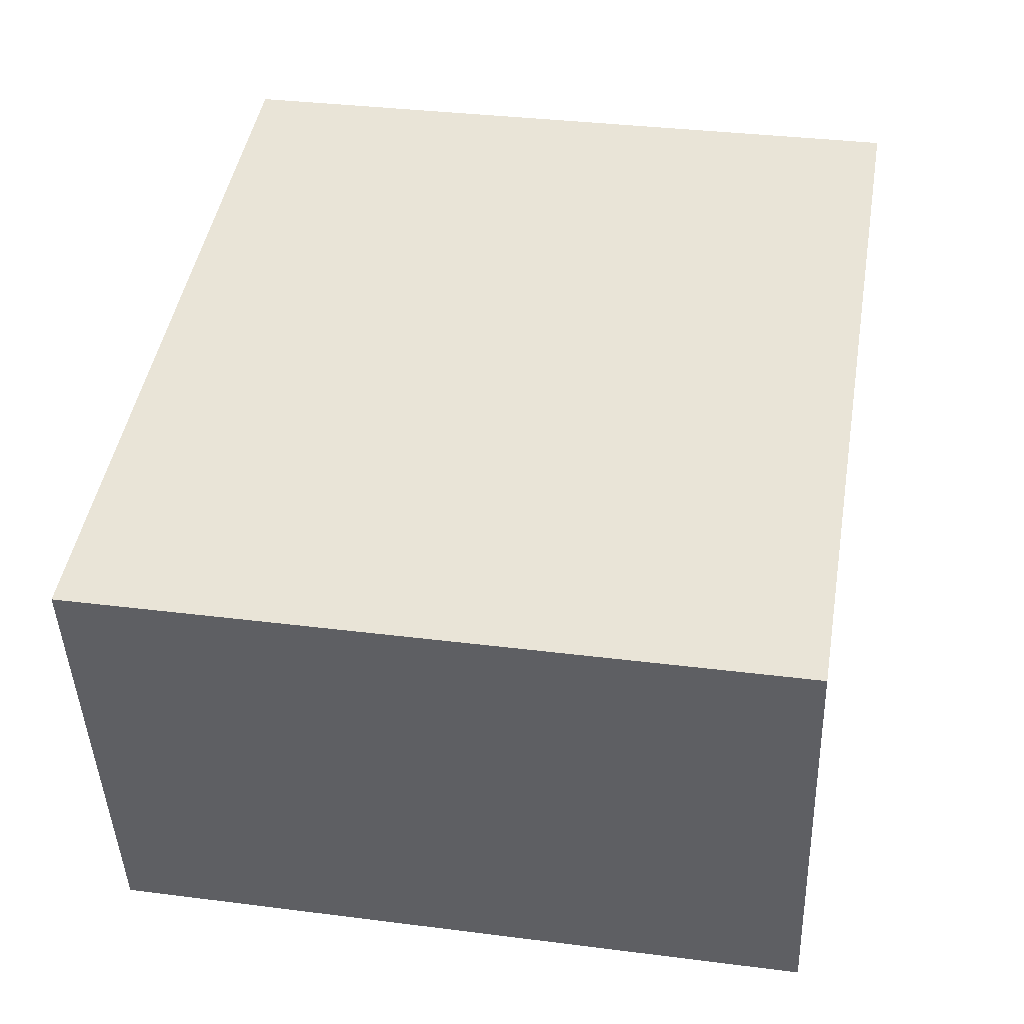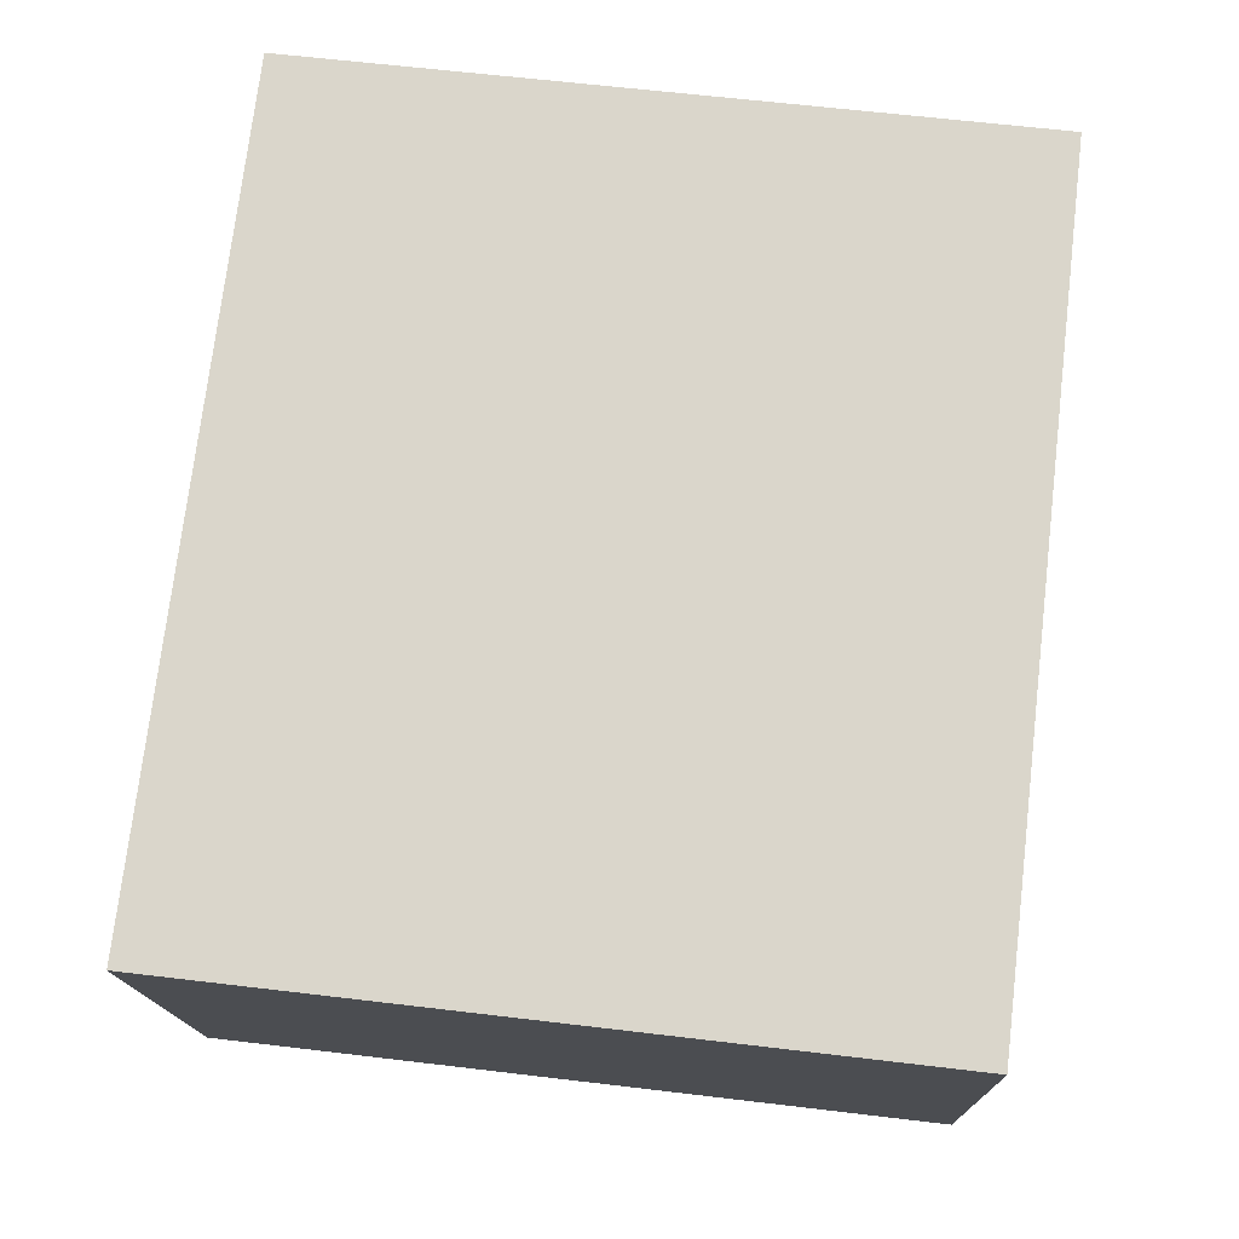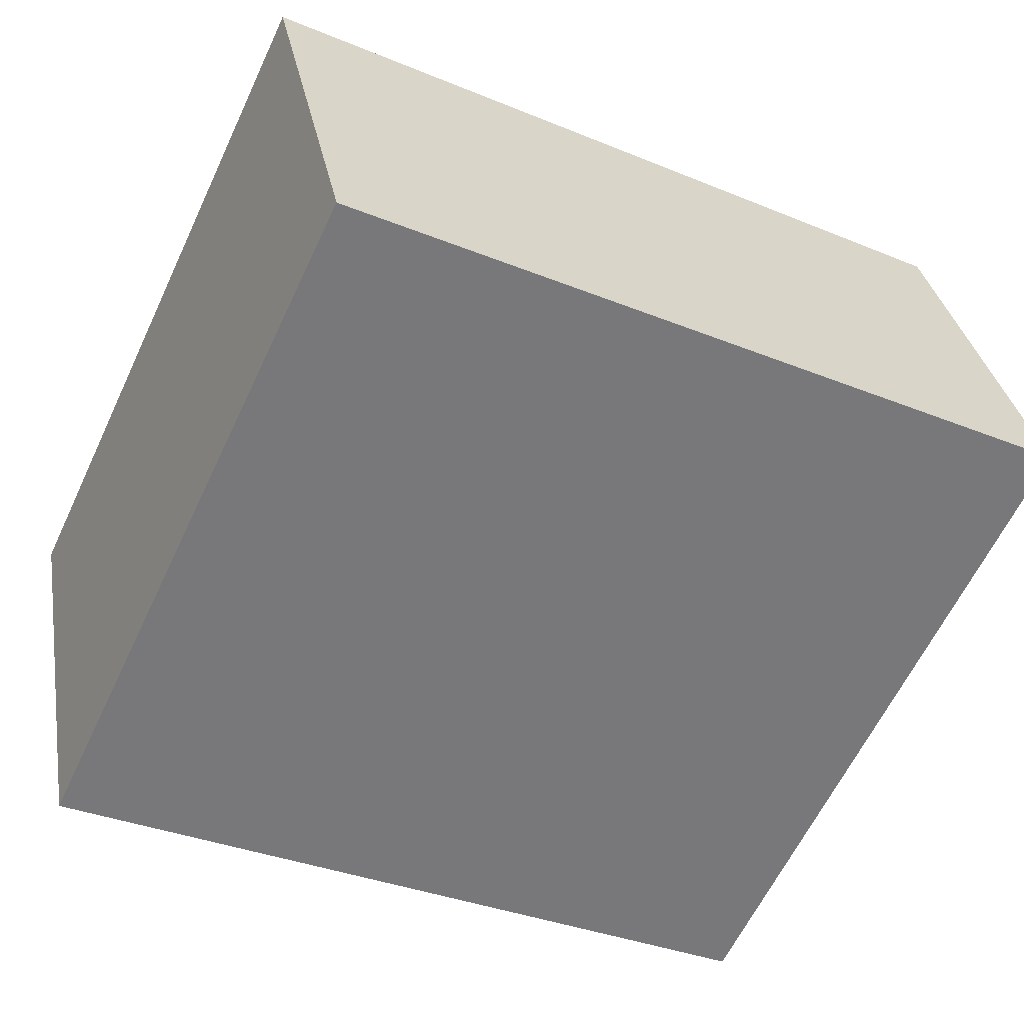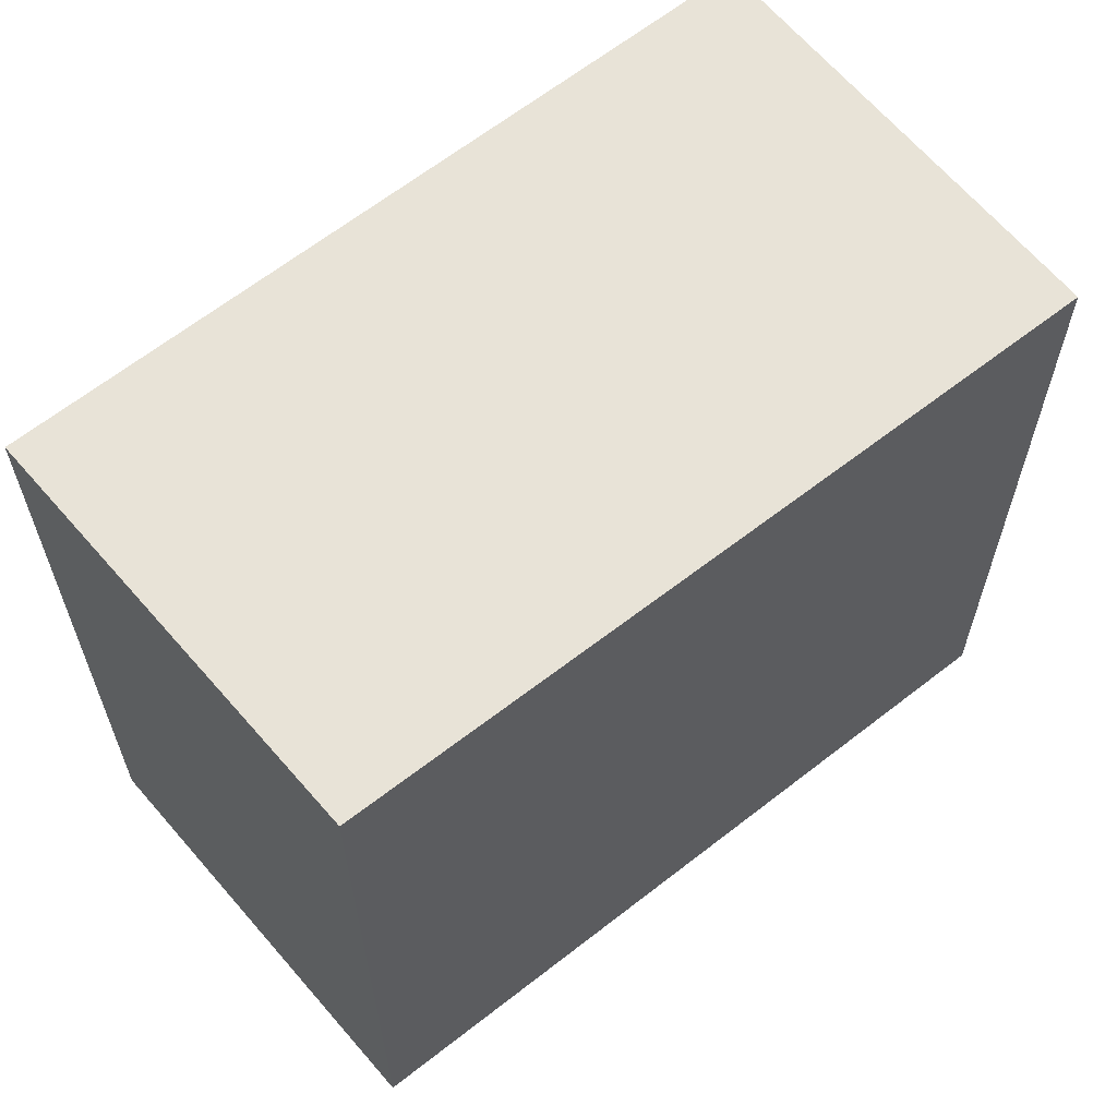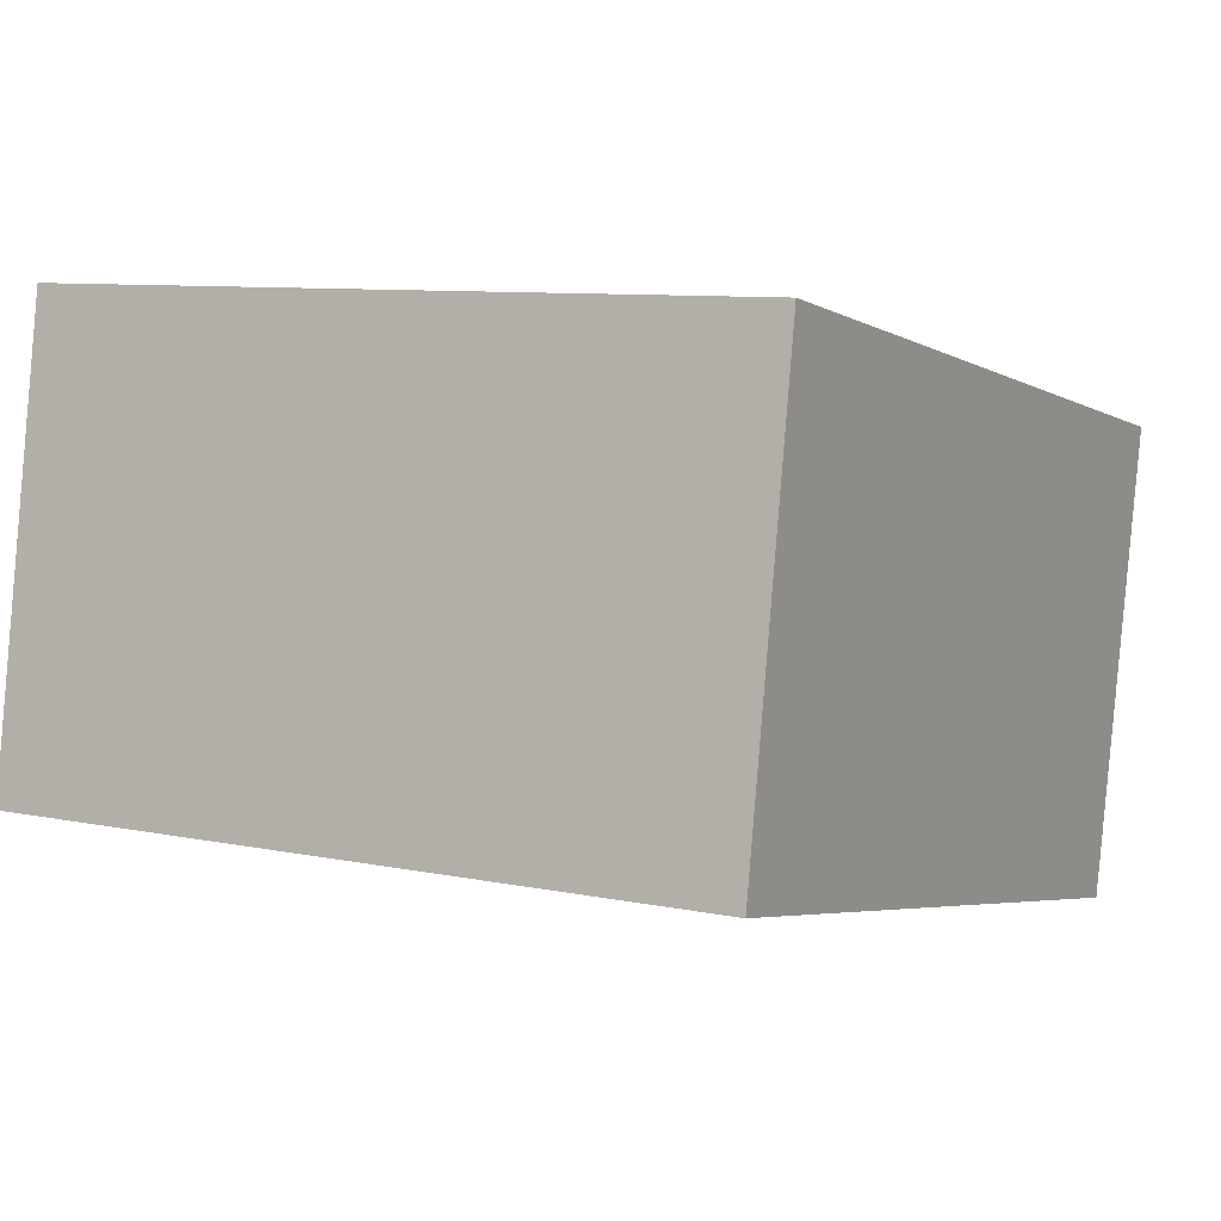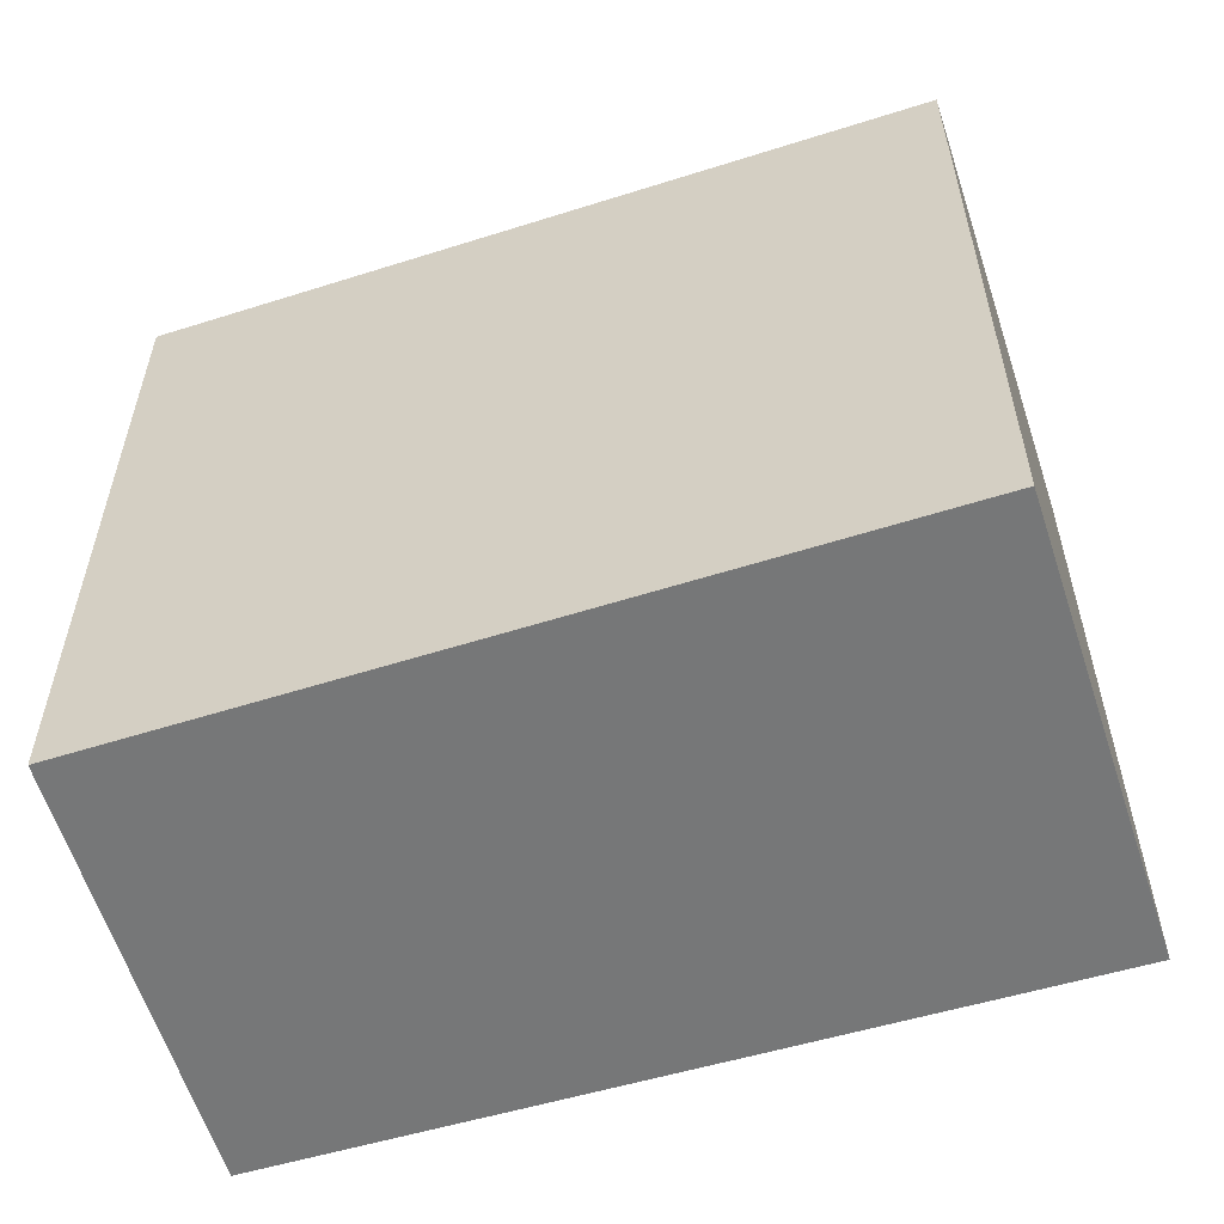
<metadata>
{"format":"obj","ext":"obj","renderer":"f3d","projection":"perspective","resolution":1024,"background":"white","views":[{"elev":34.1,"azim":-80.2,"up":"+Z"},{"elev":63.0,"azim":-83.1,"up":"+Z"},{"elev":-62.3,"azim":-25.3,"up":"+Z"},{"elev":62.0,"azim":129.7,"up":"+Y"},{"elev":8.7,"azim":119.3,"up":"+Z"},{"elev":-57.0,"azim":-173.6,"up":"+Y"}]}
</metadata>
<code>
v  1.639 12.21 -7.79
v  2.274 12.21 -7.669
v  1.641 12.21 -7.802
v  0 12.21 7.476e-16
v  14.91 12.21 -5.012
v  13.52 12.21 2.576
v  14.12 12.21 -0.269
v  13.64 12.21 2.599
v  1.641 4.777e-16 -7.802
v  1.639 4.77e-16 -7.79
v  0 0 0
v  13.52 -1.577e-16 2.576
v  13.64 -1.591e-16 2.599
v  14.91 3.069e-16 -5.012
v  14.12 1.647e-17 -0.269
v  2.274 4.696e-16 -7.669
g defaultobject
f 1 2 3
f 2 1 4
f 2 4 5
f 5 4 6
f 5 6 7
f 7 6 8
f 9 1 3
f 1 9 10
f 10 4 1
f 4 10 11
f 11 6 4
f 6 11 12
f 6 12 8
f 8 12 13
f 13 7 8
f 7 13 5
f 5 13 14
f 14 13 15
f 2 9 3
f 9 2 5
f 9 5 16
f 16 5 14
f 10 12 11
f 12 10 13
f 13 10 15
f 15 10 14
f 14 10 9
f 14 9 16

</code>
